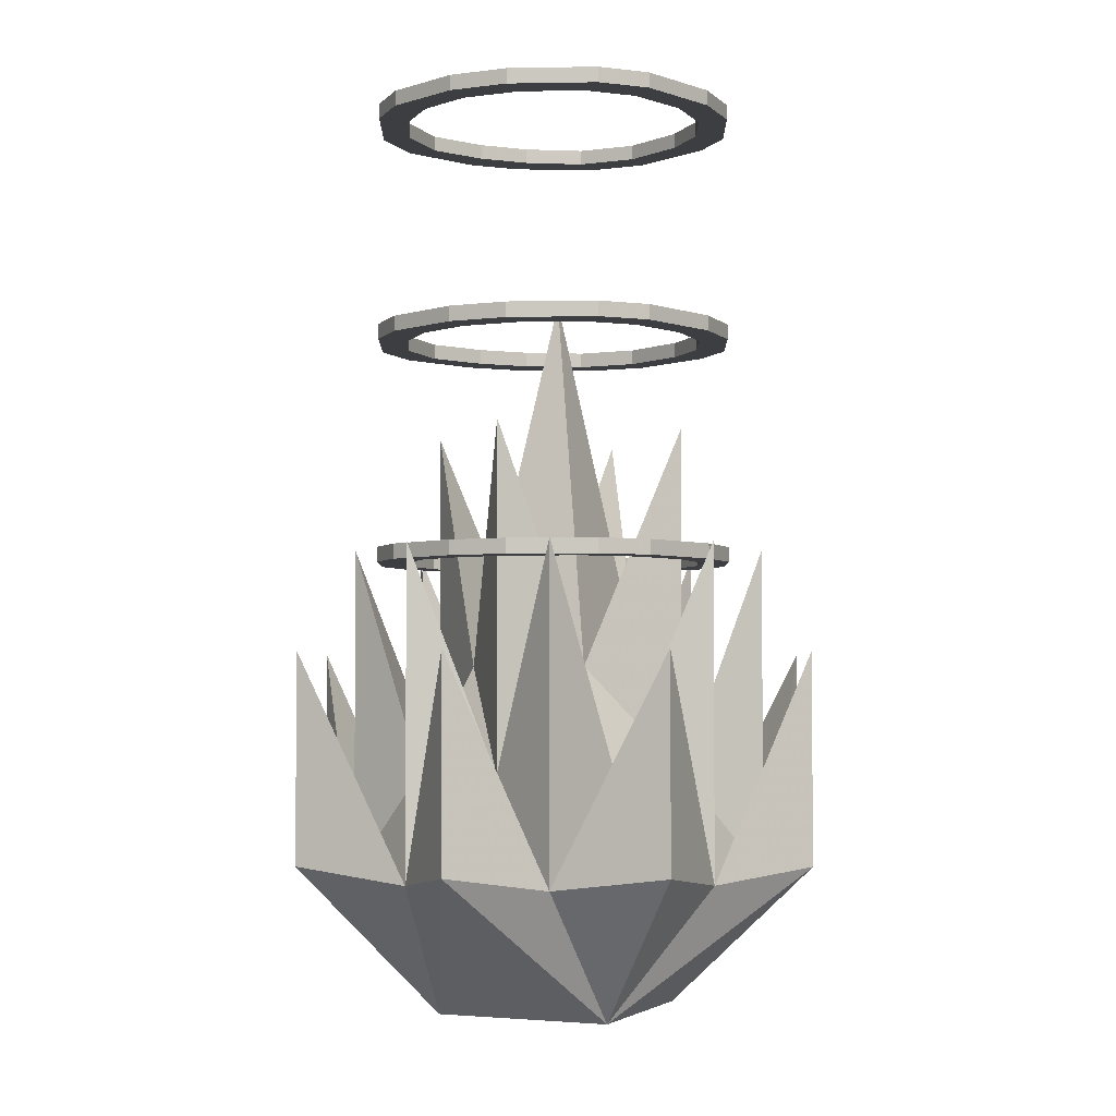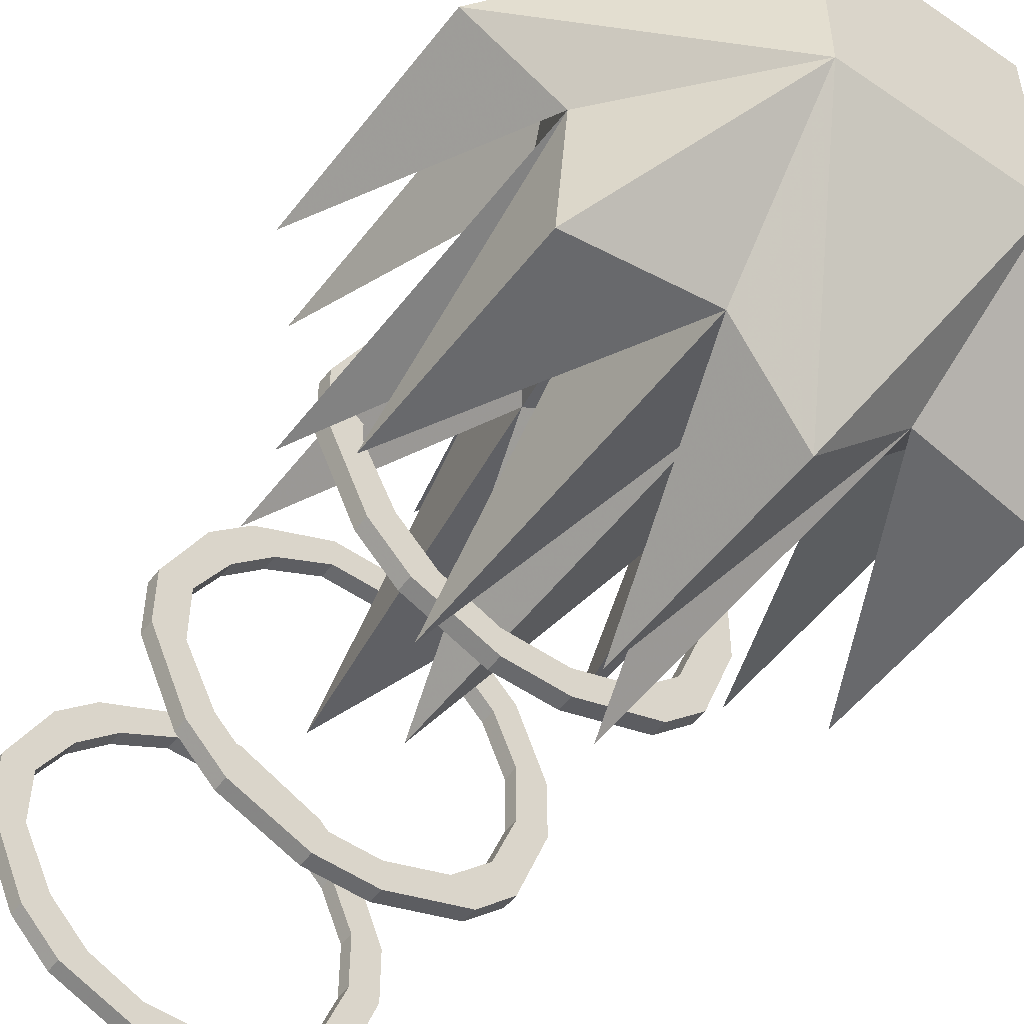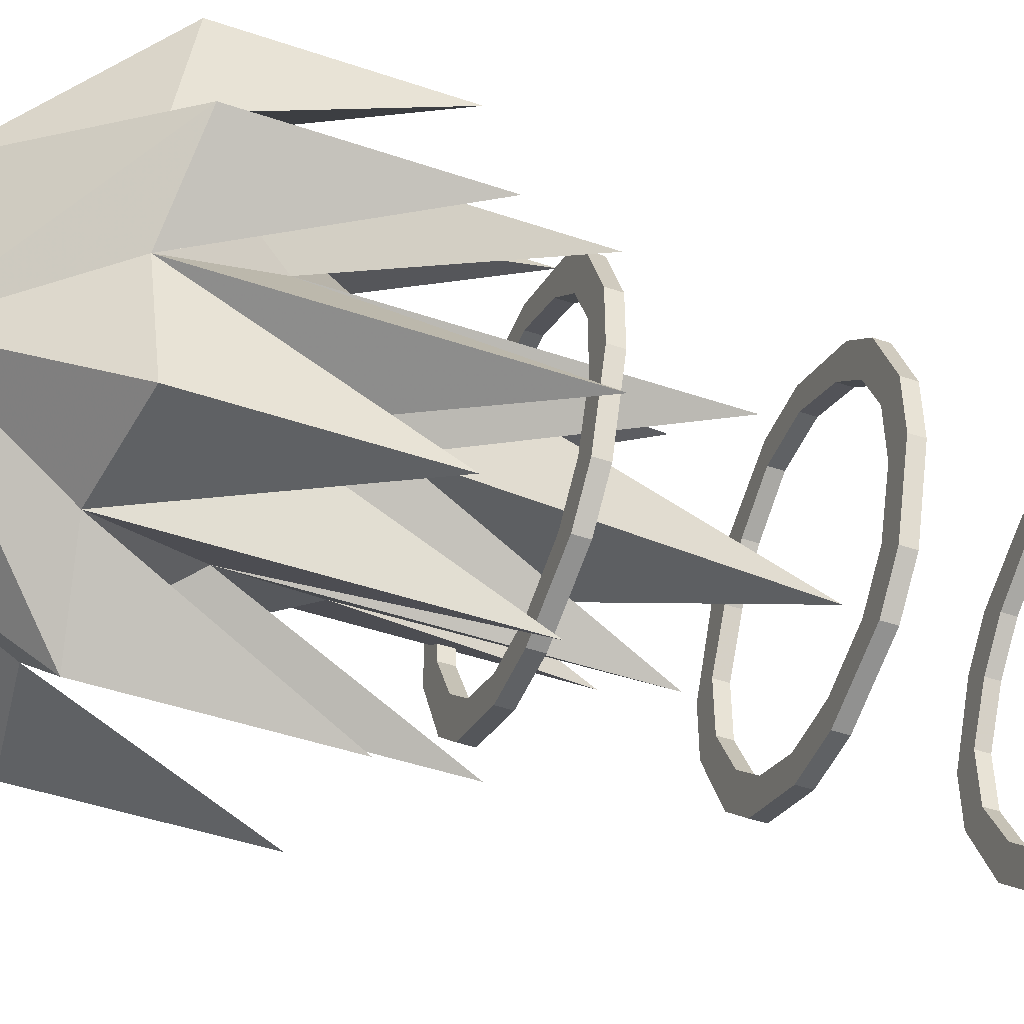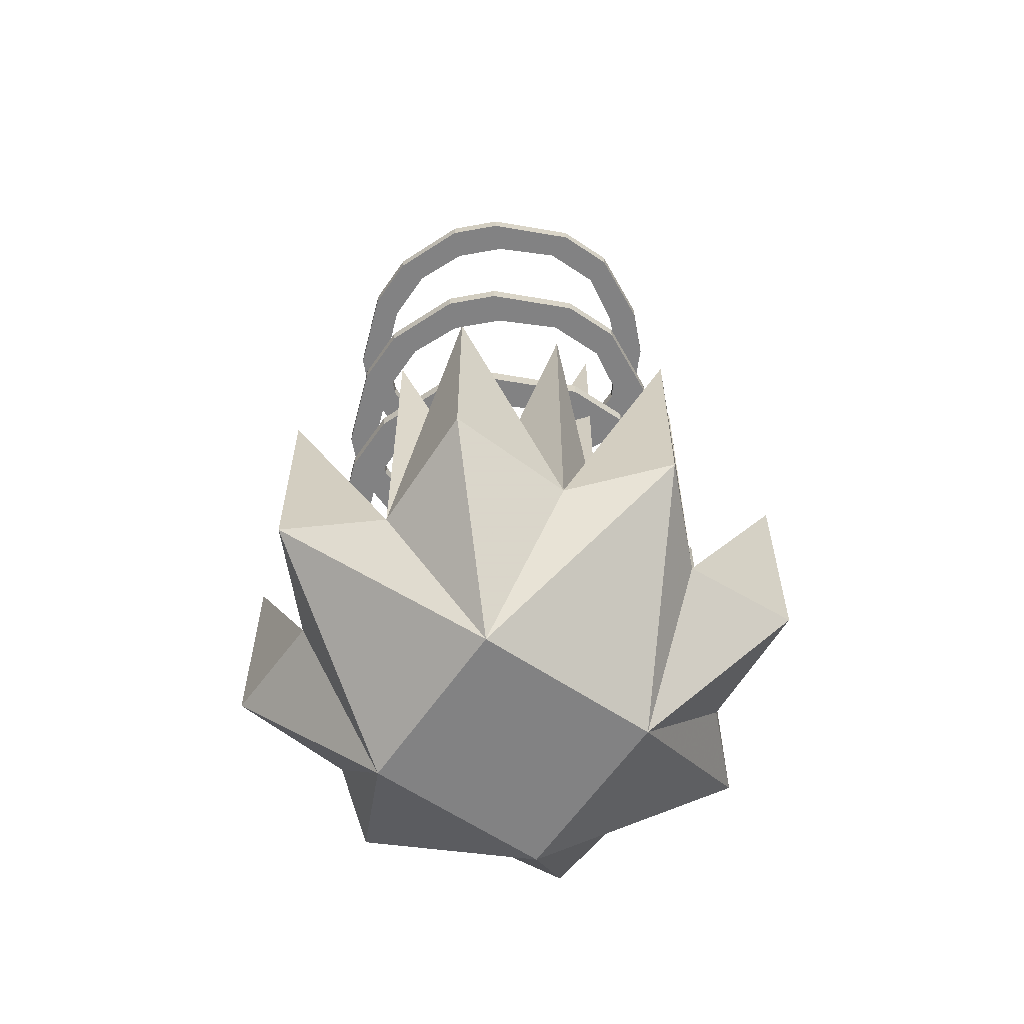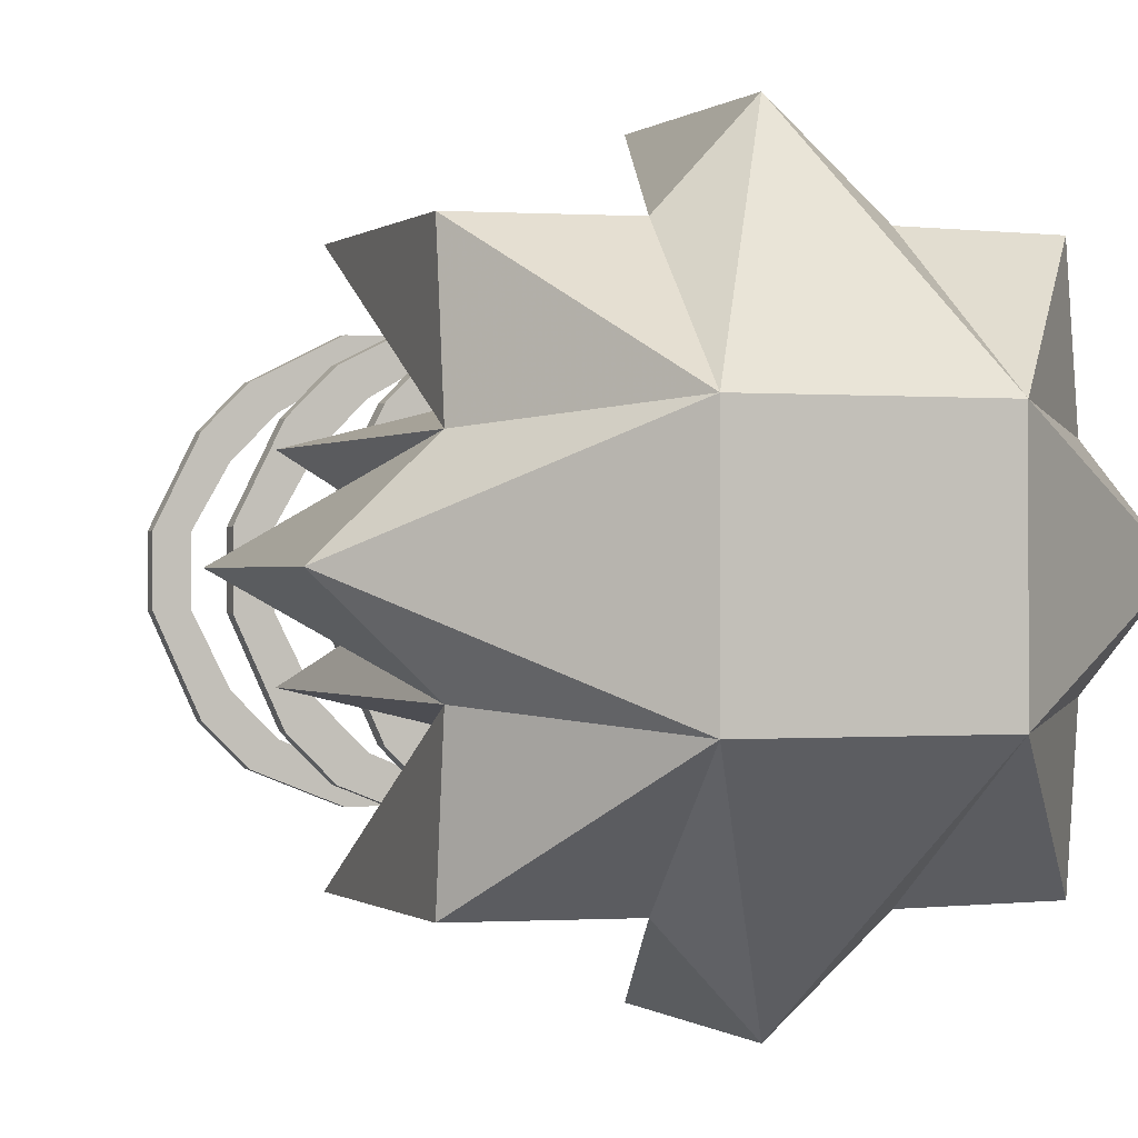
<metadata>
{"format":"obj","ext":"obj","renderer":"f3d","projection":"perspective","resolution":1024,"background":"white","views":[{"elev":-3.5,"azim":-66.8,"up":"+Z"},{"elev":-52.8,"azim":143.5,"up":"+Y"},{"elev":-46.7,"azim":-111.1,"up":"+Y"},{"elev":-60.8,"azim":55.6,"up":"+Z"},{"elev":-0.2,"azim":159.2,"up":"+Y"}]}
</metadata>
<code>
v 0.2188 -0.07812 -0.1719
v 0.09375 -0.2031 -0.1719
v 0.2188 -0.2031 0.0625
v 0.2188 -0.2031 -0.1562
v 0.1094 -0.09375 -0.3125
v 0.2969 0 -0.1562
v 0.2969 0 0.0625
v 0.2188 0.07812 -0.1719
v 0.1719 0 -0.0625
v 0.2188 -0.07812 0.1719
v 0.125 -0.1094 -0.0625
v 0.09375 -0.2031 0.1719
v 0.01562 -0.1406 -0.0625
v -0.0625 -0.2031 -0.1719
v 0.01562 -0.2812 0.0625
v 0.01562 -0.2812 -0.1562
v 0.1094 0.09375 -0.3125
v 0.2188 0.2031 -0.1562
v 0.2188 0.2031 0.0625
v 0.09375 0.2031 -0.1719
v 0.125 0.1094 -0.0625
v 0.2188 0.07812 0.1719
v 0.09375 0.0625 0.04688
v 0.1719 0 0.2969
v 0.09375 -0.0625 0.04688
v 0.01562 0.2812 -0.1562
v 0.01562 0.2812 0.0625
v -0.0625 0.2031 -0.1719
v 0.01562 0.1406 -0.0625
v 0.09375 0.2031 0.1719
v 0.01562 0.1406 0.2969
v -0.0625 0.0625 0.04688
v 0.01562 0 0.4375
v -0.07812 0.09375 -0.3125
v -0.1875 0.2031 -0.1562
v -0.1875 0.2031 0.0625
v -0.1875 0.07812 -0.1719
v -0.09375 0.1094 -0.0625
v -0.0625 0.2031 0.1719
v -0.2656 0 -0.1562
v -0.2656 0 0.0625
v -0.1875 -0.07812 -0.1719
v -0.1406 0 -0.0625
v -0.1875 0.07812 0.1719
v -0.1406 0 0.2969
v -0.0625 -0.0625 0.04688
v 0.01562 -0.1406 0.2969
v -0.07812 -0.09375 -0.3125
v -0.1875 -0.2031 -0.1562
v -0.1875 -0.2031 0.0625
v -0.09375 -0.1094 -0.0625
v -0.1875 -0.07812 0.1719
v -0.0625 -0.2031 0.1719
v -0.1562 0.1094 0.3906
v -0.1172 0.1484 0.3906
v -0.09375 0.125 0.3906
v -0.1328 0.08594 0.3906
v -0.1875 0.03125 0.3906
v -0.1875 0.03125 0.4062
v -0.1562 0.1094 0.4062
v -0.1172 0.1484 0.4062
v -0.03125 0.1875 0.3906
v -0.03125 0.1562 0.3906
v -0.03125 0.1562 0.4062
v -0.09375 0.125 0.4062
v -0.1328 0.08594 0.4062
v -0.1562 0.03125 0.3906
v -0.1875 -0.03125 0.3906
v -0.1875 -0.03125 0.4062
v -0.1562 -0.03125 0.4062
v -0.1562 0.03125 0.4062
v -0.03125 0.1875 0.4062
v 0.03125 0.1875 0.3906
v 0.03125 0.1562 0.3906
v 0.03125 0.1562 0.4062
v 0.03125 0.1875 0.4062
v 0.08594 -0.1328 0.3906
v 0.125 -0.09375 0.3906
v 0.1484 -0.1172 0.3906
v 0.1094 -0.1562 0.3906
v 0.03125 -0.1562 0.3906
v 0.03125 -0.1562 0.4062
v 0.08594 -0.1328 0.4062
v 0.125 -0.09375 0.4062
v 0.1562 -0.03125 0.3906
v 0.1875 -0.03125 0.3906
v 0.1875 -0.03125 0.4062
v 0.1484 -0.1172 0.4062
v 0.1094 -0.1562 0.4062
v 0.03125 -0.1875 0.3906
v -0.03125 -0.1875 0.3906
v -0.03125 -0.1562 0.3906
v -0.03125 -0.1562 0.4062
v 0.03125 -0.1875 0.4062
v 0.1562 -0.03125 0.4062
v 0.1562 0.03125 0.3906
v 0.1875 0.03125 0.3906
v 0.1875 0.03125 0.4062
v 0.1562 0.03125 0.4062
v -0.09375 -0.1328 0.3906
v -0.1172 -0.1562 0.3906
v -0.1562 -0.1172 0.3906
v -0.1328 -0.09375 0.3906
v -0.1328 -0.09375 0.4062
v -0.09375 -0.1328 0.4062
v -0.03125 -0.1875 0.4062
v -0.1172 -0.1562 0.4062
v -0.1562 -0.1172 0.4062
v -0.1562 -0.03125 0.3906
v 0.1094 0.1484 0.3906
v 0.1484 0.1094 0.3906
v 0.125 0.08594 0.3906
v 0.08594 0.125 0.3906
v 0.1094 0.1484 0.4062
v 0.1484 0.1094 0.4062
v 0.125 0.08594 0.4062
v 0.08594 0.125 0.4062
v -0.1562 0.1094 0.1562
v -0.1172 0.1484 0.1562
v -0.09375 0.125 0.1562
v -0.1328 0.08594 0.1562
v -0.1875 0.03125 0.1562
v -0.1875 0.03125 0.1719
v -0.1562 0.1094 0.1719
v -0.1172 0.1484 0.1719
v -0.03125 0.1875 0.1562
v -0.03125 0.1562 0.1562
v -0.03125 0.1562 0.1719
v -0.09375 0.125 0.1719
v -0.1328 0.08594 0.1719
v -0.1562 0.03125 0.1562
v -0.1875 -0.03125 0.1562
v -0.1875 -0.03125 0.1719
v -0.1562 -0.03125 0.1719
v -0.1562 0.03125 0.1719
v -0.03125 0.1875 0.1719
v 0.03125 0.1875 0.1562
v 0.03125 0.1562 0.1562
v 0.03125 0.1562 0.1719
v 0.03125 0.1875 0.1719
v 0.08594 -0.1328 0.1562
v 0.125 -0.09375 0.1562
v 0.1484 -0.1172 0.1562
v 0.1094 -0.1562 0.1562
v 0.03125 -0.1562 0.1562
v 0.03125 -0.1562 0.1719
v 0.08594 -0.1328 0.1719
v 0.125 -0.09375 0.1719
v 0.1562 -0.03125 0.1562
v 0.1875 -0.03125 0.1562
v 0.1875 -0.03125 0.1719
v 0.1484 -0.1172 0.1719
v 0.1094 -0.1562 0.1719
v 0.03125 -0.1875 0.1562
v -0.03125 -0.1875 0.1562
v -0.03125 -0.1562 0.1562
v -0.03125 -0.1562 0.1719
v 0.03125 -0.1875 0.1719
v 0.1562 -0.03125 0.1719
v 0.1562 0.03125 0.1562
v 0.1875 0.03125 0.1562
v 0.1875 0.03125 0.1719
v 0.1562 0.03125 0.1719
v -0.09375 -0.1328 0.1562
v -0.1172 -0.1562 0.1562
v -0.1562 -0.1172 0.1562
v -0.1328 -0.09375 0.1562
v -0.1328 -0.09375 0.1719
v -0.09375 -0.1328 0.1719
v -0.03125 -0.1875 0.1719
v -0.1172 -0.1562 0.1719
v -0.1562 -0.1172 0.1719
v -0.1562 -0.03125 0.1562
v 0.1094 0.1484 0.1562
v 0.1484 0.1094 0.1562
v 0.125 0.08594 0.1562
v 0.08594 0.125 0.1562
v 0.1094 0.1484 0.1719
v 0.1484 0.1094 0.1719
v 0.125 0.08594 0.1719
v 0.08594 0.125 0.1719
v -0.1562 0.1094 0.625
v -0.1172 0.1484 0.625
v -0.09375 0.125 0.625
v -0.1328 0.08594 0.625
v -0.1875 0.03125 0.625
v -0.1875 0.03125 0.6406
v -0.1562 0.1094 0.6406
v -0.1172 0.1484 0.6406
v -0.03125 0.1875 0.625
v -0.03125 0.1562 0.625
v -0.03125 0.1562 0.6406
v -0.09375 0.125 0.6406
v -0.1328 0.08594 0.6406
v -0.1562 0.03125 0.625
v -0.1875 -0.03125 0.625
v -0.1875 -0.03125 0.6406
v -0.1562 -0.03125 0.6406
v -0.1562 0.03125 0.6406
v -0.03125 0.1875 0.6406
v 0.03125 0.1875 0.625
v 0.03125 0.1562 0.625
v 0.03125 0.1562 0.6406
v 0.03125 0.1875 0.6406
v 0.08594 -0.1328 0.625
v 0.125 -0.09375 0.625
v 0.1484 -0.1172 0.625
v 0.1094 -0.1562 0.625
v 0.03125 -0.1562 0.625
v 0.03125 -0.1562 0.6406
v 0.08594 -0.1328 0.6406
v 0.125 -0.09375 0.6406
v 0.1562 -0.03125 0.625
v 0.1875 -0.03125 0.625
v 0.1875 -0.03125 0.6406
v 0.1484 -0.1172 0.6406
v 0.1094 -0.1562 0.6406
v 0.03125 -0.1875 0.625
v -0.03125 -0.1875 0.625
v -0.03125 -0.1562 0.625
v -0.03125 -0.1562 0.6406
v 0.03125 -0.1875 0.6406
v 0.1562 -0.03125 0.6406
v 0.1562 0.03125 0.625
v 0.1875 0.03125 0.625
v 0.1875 0.03125 0.6406
v 0.1562 0.03125 0.6406
v -0.09375 -0.1328 0.625
v -0.1172 -0.1562 0.625
v -0.1562 -0.1172 0.625
v -0.1328 -0.09375 0.625
v -0.1328 -0.09375 0.6406
v -0.09375 -0.1328 0.6406
v -0.03125 -0.1875 0.6406
v -0.1172 -0.1562 0.6406
v -0.1562 -0.1172 0.6406
v -0.1562 -0.03125 0.625
v 0.1094 0.1484 0.625
v 0.1484 0.1094 0.625
v 0.125 0.08594 0.625
v 0.08594 0.125 0.625
v 0.1094 0.1484 0.6406
v 0.1484 0.1094 0.6406
v 0.125 0.08594 0.6406
v 0.08594 0.125 0.6406
f 1 2 3
f 1 3 4
f 1 4 5
f 1 5 6
f 1 6 7
f 1 7 8
f 2 14 15
f 2 15 16
f 2 16 5
f 2 5 4
f 2 4 3
f 6 8 7
f 8 6 17
f 8 17 18
f 8 18 19
f 8 19 20
f 18 20 19
f 20 18 17
f 20 17 26
f 20 26 27
f 20 27 28
f 26 28 27
f 28 26 34
f 28 34 35
f 28 35 36
f 28 36 37
f 35 37 36
f 37 35 34
f 37 34 40
f 37 40 41
f 37 41 42
f 40 42 41
f 42 40 48
f 42 48 49
f 42 49 50
f 42 50 14
f 49 14 50
f 14 49 48
f 14 48 16
f 14 16 15
f 6 5 17
f 17 5 48
f 17 48 34
f 17 34 26
f 40 34 48
f 16 48 5
f 54 55 56
f 54 56 57
f 54 57 58
f 54 58 59
f 54 59 60
f 54 60 55
f 55 60 61
f 55 61 62
f 55 62 63
f 55 63 56
f 56 63 64
f 56 64 65
f 56 65 57
f 57 65 66
f 57 66 67
f 57 67 58
f 58 67 68
f 58 68 69
f 58 69 59
f 59 69 70
f 59 70 71
f 59 71 60
f 60 71 66
f 60 66 61
f 61 66 65
f 61 65 72
f 61 72 62
f 62 72 73
f 62 73 74
f 62 74 63
f 63 74 75
f 63 75 64
f 64 75 76
f 64 76 72
f 64 72 65
f 77 78 79
f 77 79 80
f 77 80 81
f 77 81 82
f 77 82 83
f 77 83 78
f 78 83 84
f 78 84 85
f 78 85 86
f 78 86 79
f 79 86 87
f 79 87 88
f 79 88 80
f 80 88 89
f 80 89 90
f 80 90 81
f 81 90 91
f 81 91 92
f 81 92 93
f 81 93 82
f 82 93 94
f 82 94 83
f 83 94 89
f 83 89 84
f 84 89 88
f 84 88 95
f 84 95 85
f 85 95 96
f 85 96 97
f 85 97 86
f 86 97 98
f 86 98 87
f 87 98 99
f 87 99 95
f 87 95 88
f 100 101 102
f 100 102 103
f 100 103 104
f 100 104 105
f 100 105 92
f 100 92 91
f 100 91 101
f 101 91 106
f 101 106 107
f 101 107 102
f 102 107 108
f 102 108 68
f 102 68 109
f 102 109 103
f 103 109 70
f 103 70 104
f 104 70 69
f 104 69 108
f 104 108 107
f 104 107 105
f 105 107 93
f 105 93 92
f 110 111 112
f 110 112 113
f 110 113 73
f 110 73 76
f 110 76 114
f 110 114 111
f 111 114 115
f 111 115 97
f 111 97 96
f 111 96 112
f 112 96 99
f 112 99 116
f 112 116 113
f 113 116 117
f 113 117 74
f 113 74 73
f 68 67 109
f 109 67 71
f 109 71 70
f 108 69 68
f 72 76 73
f 115 98 97
f 98 115 116
f 98 116 99
f 89 94 90
f 90 94 91
f 91 94 106
f 106 94 93
f 106 93 107
f 117 116 115
f 117 115 114
f 117 114 75
f 117 75 74
f 114 76 75
f 67 66 71
f 96 95 99
f 118 119 120
f 118 120 121
f 118 121 122
f 118 122 123
f 118 123 124
f 118 124 119
f 119 124 125
f 119 125 126
f 119 126 127
f 119 127 120
f 120 127 128
f 120 128 129
f 120 129 121
f 121 129 130
f 121 130 131
f 121 131 122
f 122 131 132
f 122 132 133
f 122 133 123
f 123 133 134
f 123 134 135
f 123 135 124
f 124 135 130
f 124 130 125
f 125 130 129
f 125 129 136
f 125 136 126
f 126 136 137
f 126 137 138
f 126 138 127
f 127 138 139
f 127 139 128
f 128 139 140
f 128 140 136
f 128 136 129
f 141 142 143
f 141 143 144
f 141 144 145
f 141 145 146
f 141 146 147
f 141 147 142
f 142 147 148
f 142 148 149
f 142 149 150
f 142 150 143
f 143 150 151
f 143 151 152
f 143 152 144
f 144 152 153
f 144 153 154
f 144 154 145
f 145 154 155
f 145 155 156
f 145 156 157
f 145 157 146
f 146 157 158
f 146 158 147
f 147 158 153
f 147 153 148
f 148 153 152
f 148 152 159
f 148 159 149
f 149 159 160
f 149 160 161
f 149 161 150
f 150 161 162
f 150 162 151
f 151 162 163
f 151 163 159
f 151 159 152
f 164 165 166
f 164 166 167
f 164 167 168
f 164 168 169
f 164 169 156
f 164 156 155
f 164 155 165
f 165 155 170
f 165 170 171
f 165 171 166
f 166 171 172
f 166 172 132
f 166 132 173
f 166 173 167
f 167 173 134
f 167 134 168
f 168 134 133
f 168 133 172
f 168 172 171
f 168 171 169
f 169 171 157
f 169 157 156
f 174 175 176
f 174 176 177
f 174 177 137
f 174 137 140
f 174 140 178
f 174 178 175
f 175 178 179
f 175 179 161
f 175 161 160
f 175 160 176
f 176 160 163
f 176 163 180
f 176 180 177
f 177 180 181
f 177 181 138
f 177 138 137
f 132 131 173
f 173 131 135
f 173 135 134
f 172 133 132
f 136 140 137
f 179 162 161
f 162 179 180
f 162 180 163
f 153 158 154
f 154 158 155
f 155 158 170
f 170 158 157
f 170 157 171
f 181 180 179
f 181 179 178
f 181 178 139
f 181 139 138
f 178 140 139
f 131 130 135
f 160 159 163
f 182 183 184
f 182 184 185
f 182 185 186
f 182 186 187
f 182 187 188
f 182 188 183
f 183 188 189
f 183 189 190
f 183 190 191
f 183 191 184
f 184 191 192
f 184 192 193
f 184 193 185
f 185 193 194
f 185 194 195
f 185 195 186
f 186 195 196
f 186 196 197
f 186 197 187
f 187 197 198
f 187 198 199
f 187 199 188
f 188 199 194
f 188 194 189
f 189 194 193
f 189 193 200
f 189 200 190
f 190 200 201
f 190 201 202
f 190 202 191
f 191 202 203
f 191 203 192
f 192 203 204
f 192 204 200
f 192 200 193
f 205 206 207
f 205 207 208
f 205 208 209
f 205 209 210
f 205 210 211
f 205 211 206
f 206 211 212
f 206 212 213
f 206 213 214
f 206 214 207
f 207 214 215
f 207 215 216
f 207 216 208
f 208 216 217
f 208 217 218
f 208 218 209
f 209 218 219
f 209 219 220
f 209 220 221
f 209 221 210
f 210 221 222
f 210 222 211
f 211 222 217
f 211 217 212
f 212 217 216
f 212 216 223
f 212 223 213
f 213 223 224
f 213 224 225
f 213 225 214
f 214 225 226
f 214 226 215
f 215 226 227
f 215 227 223
f 215 223 216
f 228 229 230
f 228 230 231
f 228 231 232
f 228 232 233
f 228 233 220
f 228 220 219
f 228 219 229
f 229 219 234
f 229 234 235
f 229 235 230
f 230 235 236
f 230 236 196
f 230 196 237
f 230 237 231
f 231 237 198
f 231 198 232
f 232 198 197
f 232 197 236
f 232 236 235
f 232 235 233
f 233 235 221
f 233 221 220
f 238 239 240
f 238 240 241
f 238 241 201
f 238 201 204
f 238 204 242
f 238 242 239
f 239 242 243
f 239 243 225
f 239 225 224
f 239 224 240
f 240 224 227
f 240 227 244
f 240 244 241
f 241 244 245
f 241 245 202
f 241 202 201
f 196 195 237
f 237 195 199
f 237 199 198
f 236 197 196
f 200 204 201
f 243 226 225
f 226 243 244
f 226 244 227
f 217 222 218
f 218 222 219
f 219 222 234
f 234 222 221
f 234 221 235
f 245 244 243
f 245 243 242
f 245 242 203
f 245 203 202
f 242 204 203
f 195 194 199
f 224 223 227
f 1 8 9
f 1 9 10
f 1 10 11
f 1 11 2
f 2 11 12
f 2 12 13
f 2 13 14
f 8 20 21
f 8 21 22
f 8 22 9
f 9 22 21
f 9 21 23
f 9 25 11
f 9 11 10
f 20 28 29
f 20 29 30
f 20 30 21
f 21 30 29
f 21 29 23
f 28 37 38
f 28 38 39
f 28 39 29
f 29 39 38
f 29 38 32
f 37 42 43
f 37 43 44
f 37 44 38
f 38 44 43
f 38 43 32
f 25 13 11
f 11 13 12
f 42 14 51
f 42 51 52
f 42 52 43
f 43 52 51
f 43 51 46
f 13 51 53
f 13 53 14
f 14 53 51
f 13 46 51
f 9 23 24
f 9 24 25
f 23 29 31
f 23 31 32
f 23 32 33
f 23 33 25
f 23 25 24
f 29 32 31
f 32 43 45
f 32 45 46
f 32 46 33
f 33 46 25
f 25 46 47
f 25 47 13
f 43 46 45
f 46 13 47

</code>
